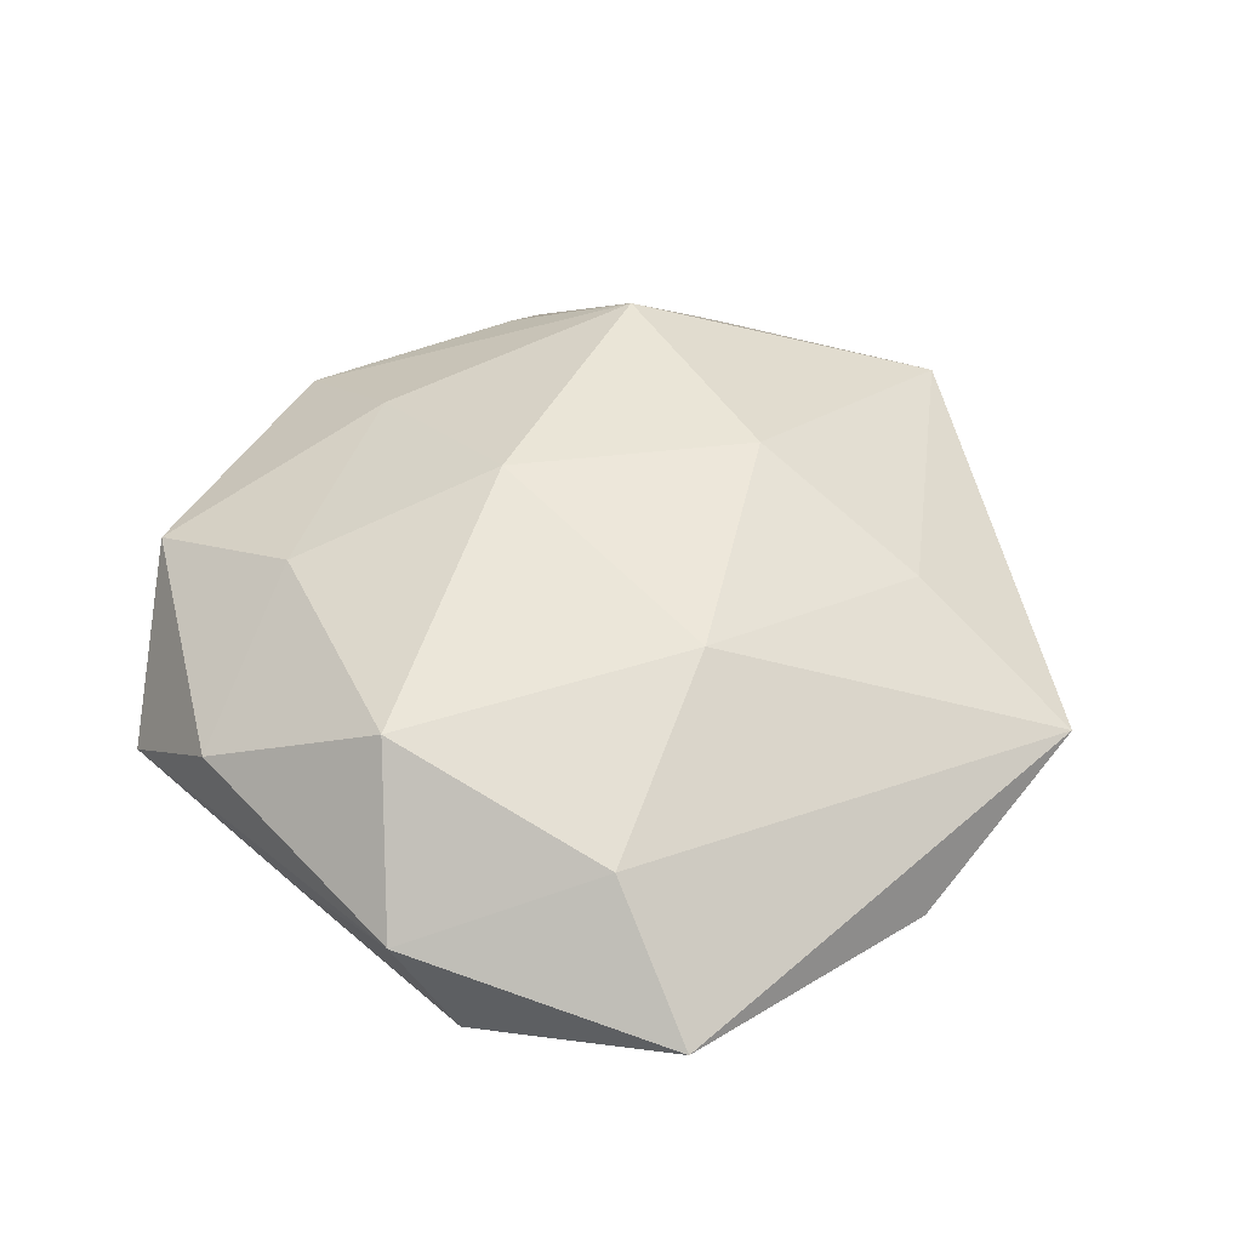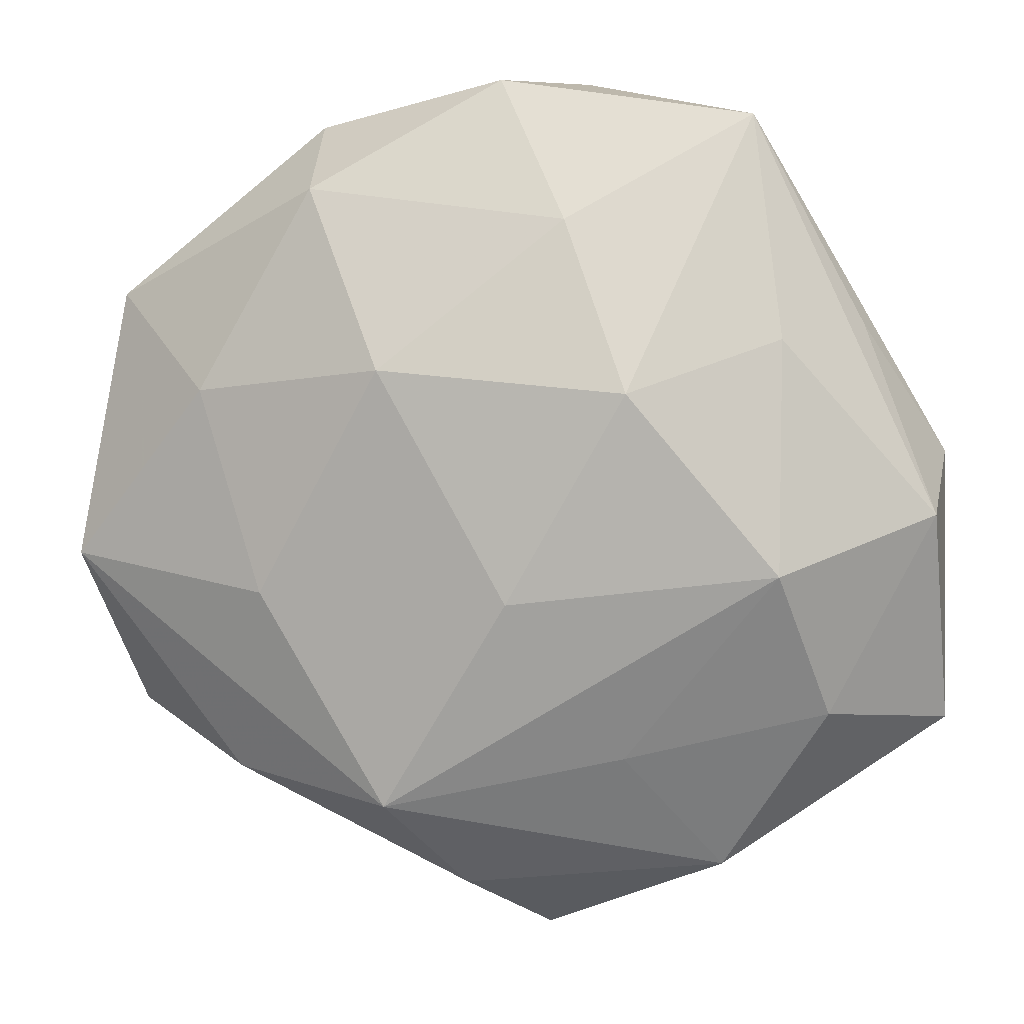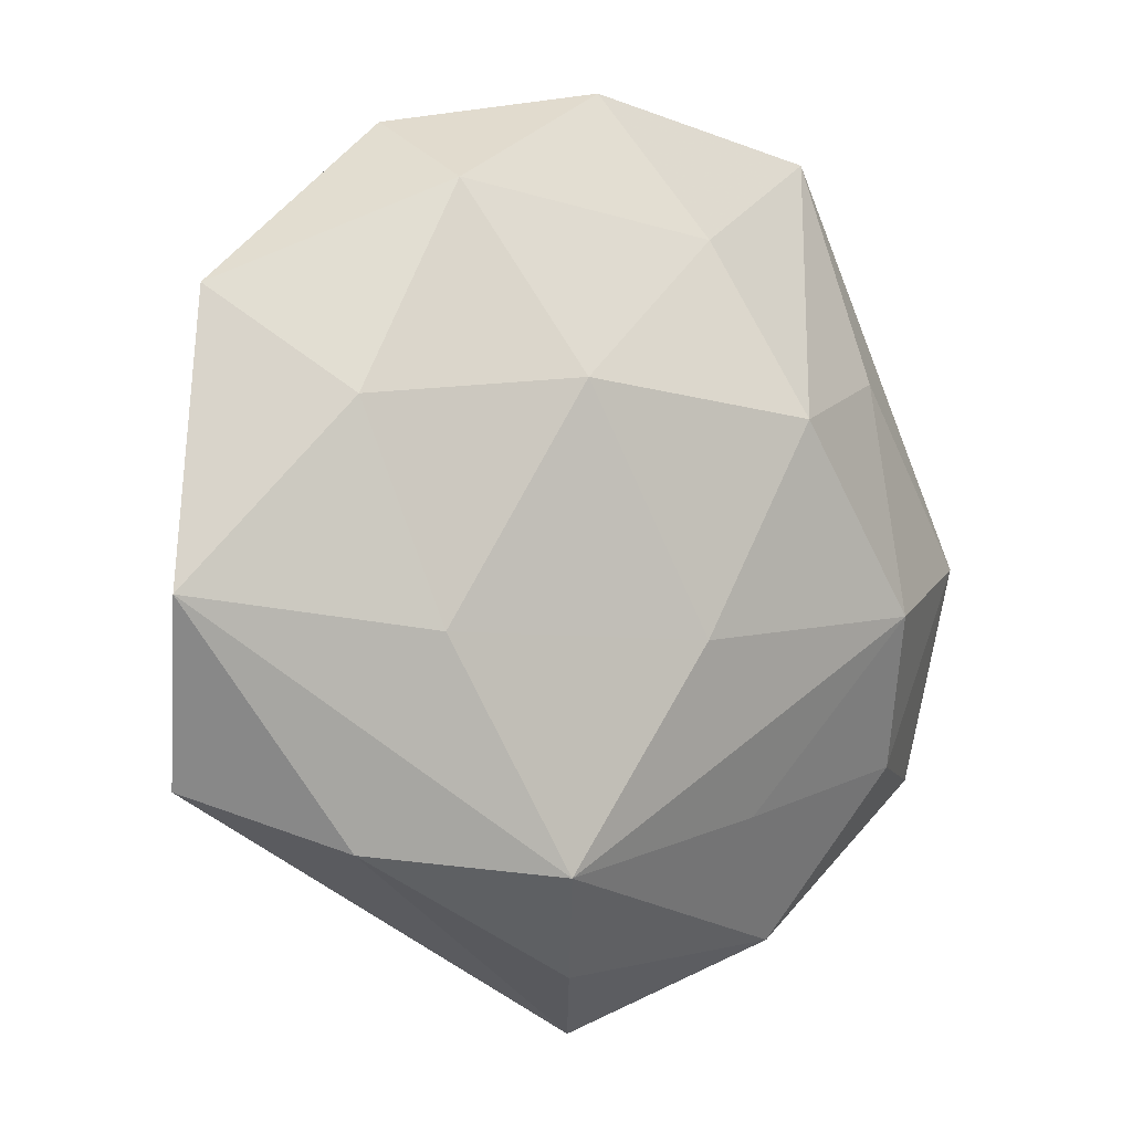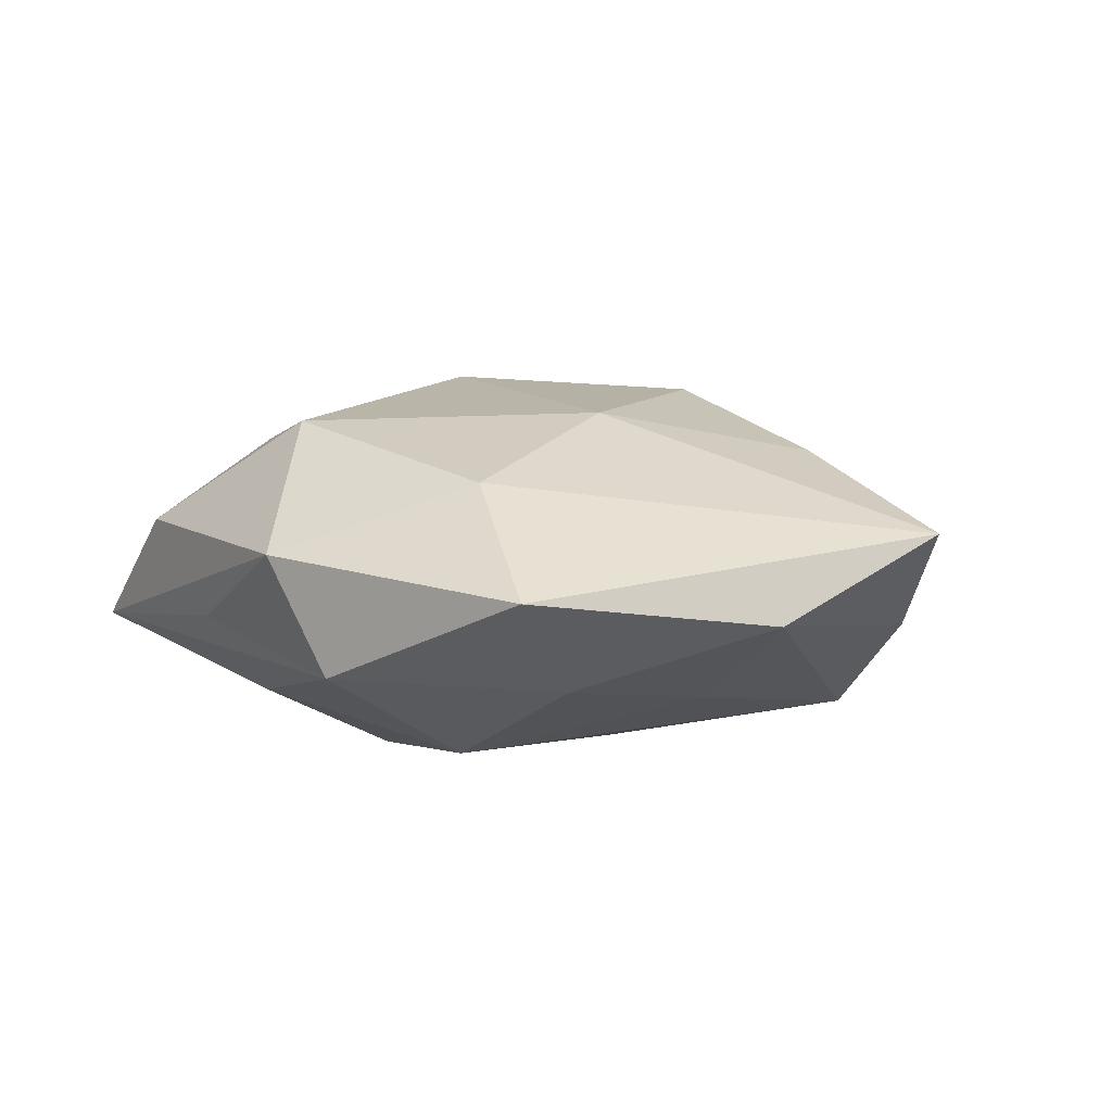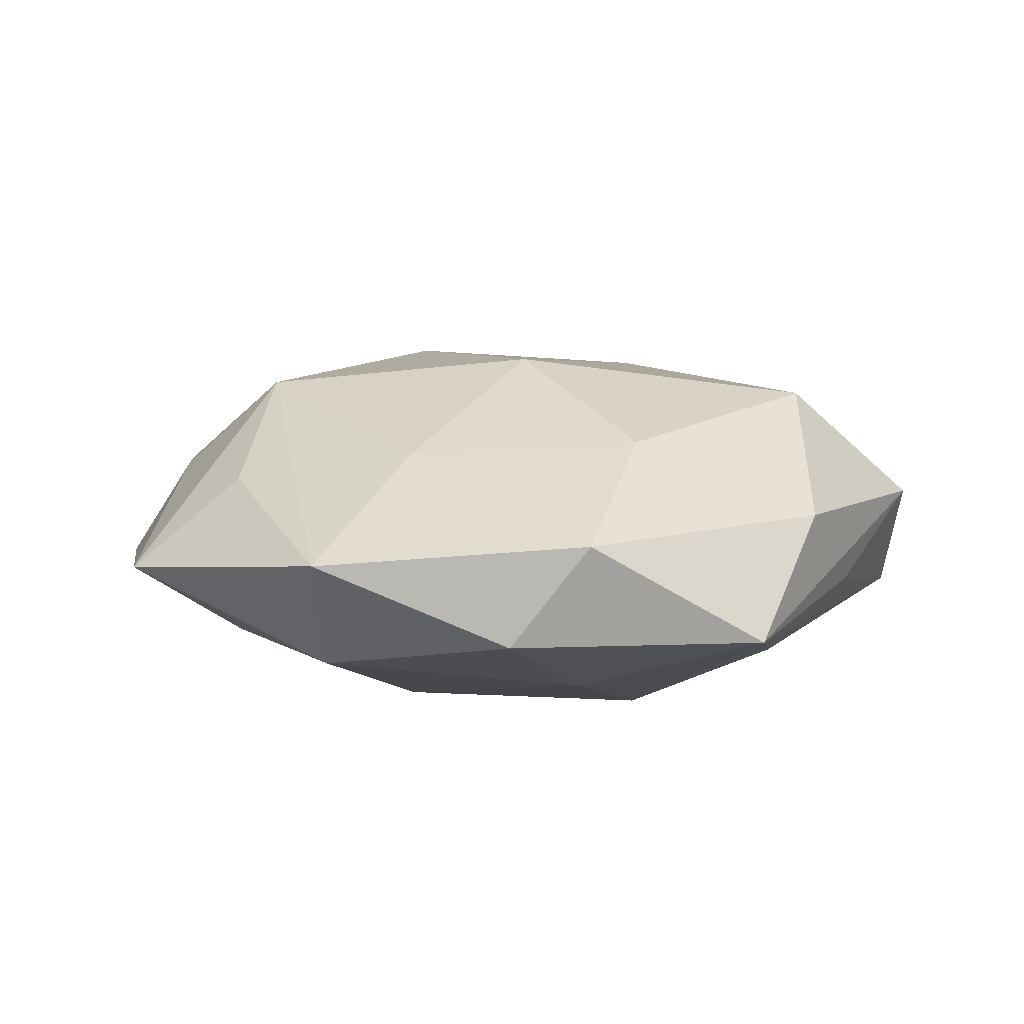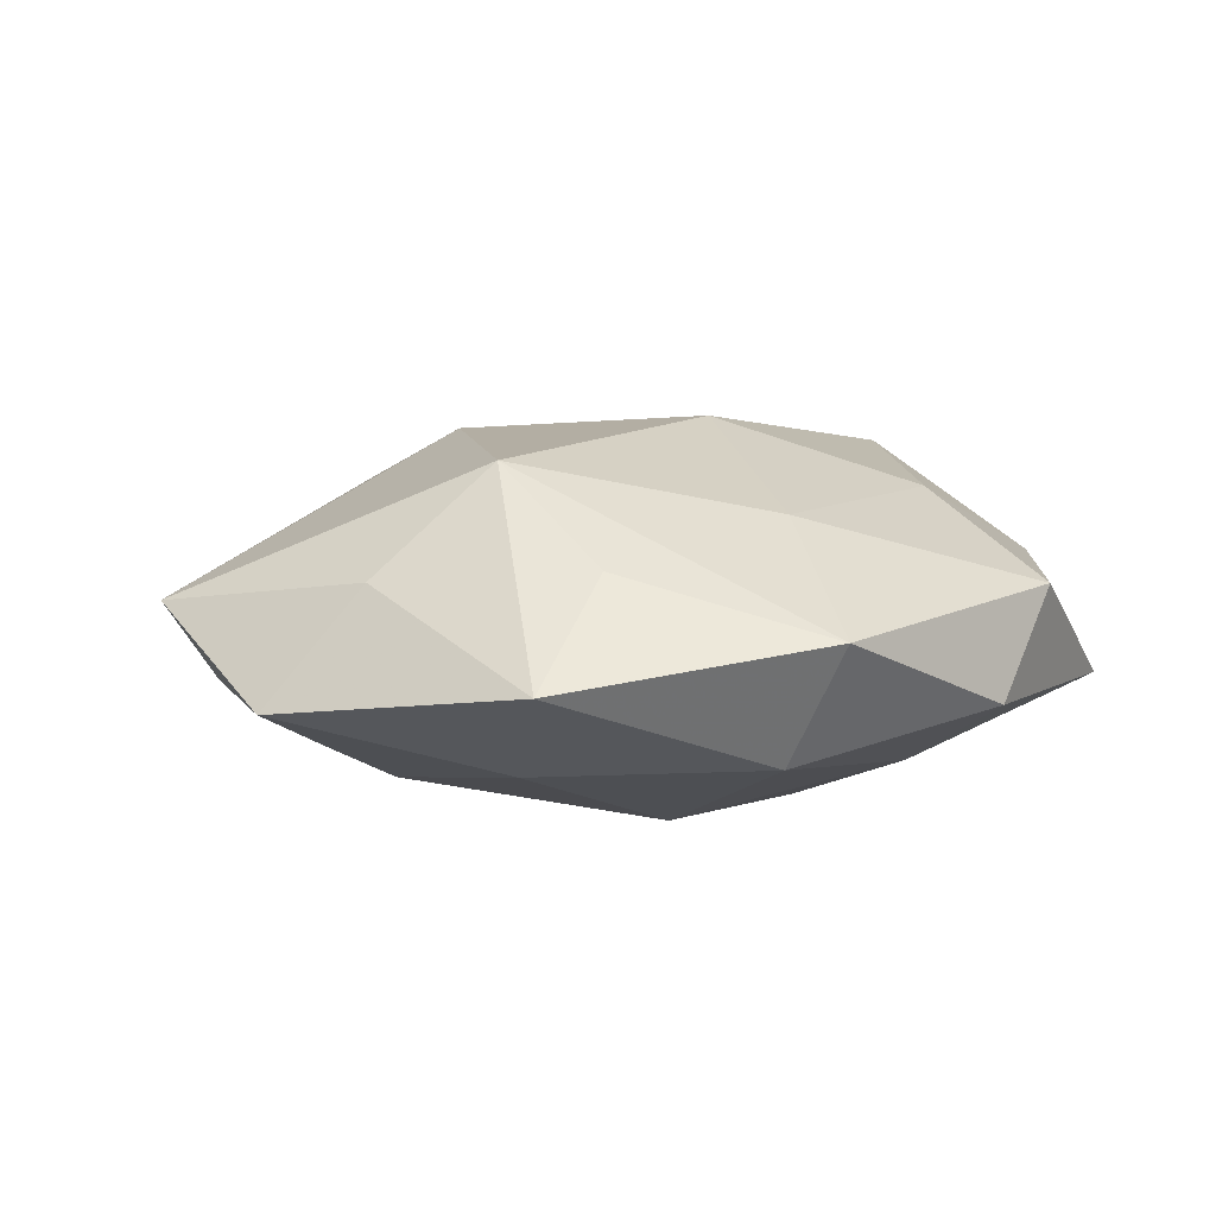
<metadata>
{"format":"obj","ext":"obj","renderer":"f3d","projection":"perspective","resolution":1024,"background":"white","views":[{"elev":49.0,"azim":-72.0,"up":"+Z"},{"elev":4.9,"azim":-172.4,"up":"+Y"},{"elev":-3.6,"azim":142.6,"up":"+Y"},{"elev":5.6,"azim":-61.8,"up":"+Z"},{"elev":10.5,"azim":179.8,"up":"+Z"},{"elev":7.0,"azim":126.6,"up":"+Z"}]}
</metadata>
<code>
v -0.002522 -0.05736 0.006043
v 0.01487 0.03209 0.01457
v -0.007344 0.05276 0.006363
v 0.02676 0.04731 0.002837
v 0.03831 0.02411 0.009817
v -0.01525 -0.01756 0.02043
v -0.05372 -0.02788 0.001177
v 0.03614 -0.03486 -0.007276
v -0.006565 0.03481 -0.01567
v -0.05184 -0.001221 -0.009157
v 0.03966 0.01376 -0.01312
v -0.05335 0.005809 0.004963
v -0.03688 0.03426 0.006784
v -0.03301 -0.008011 -0.02022
v 0.002405 0.05239 -0.006279
v 0.006683 -0.03653 0.01519
v -0.04284 0.02209 -0.004178
v 0.02574 0.0388 -0.01162
v 0.01469 -0.01512 0.02256
v -0.03296 0.0203 -0.01447
v 0.006747 -0.04943 -0.006422
v 0.0003445 0.01137 0.02429
v -0.02902 0.04789 -0.006699
v -0.0148 0.01393 -0.02345
v 0.01546 -0.03748 -0.01839
v 0.05226 0.02577 -0.001778
v -0.04211 -0.016 0.01328
v 0.03124 -0.01119 -0.01715
v 0.0156 0.01655 -0.02148
v -0.01396 -0.03154 -0.01435
v 0.0576 -0.007657 -0.006023
v -0.03703 0.01182 0.01965
v 0.04837 -0.0001553 0.007915
v 0.05176 -0.02815 0.004333
v -0.01395 0.03265 0.01603
v -0.03902 -0.02595 -0.01066
v -0.02568 -0.04679 -0.003358
v 0.03476 0.007052 0.0206
v -0.0002689 -0.01161 -0.02269
f 22 32 6
f 4 38 5
f 23 3 15
f 15 3 4
f 39 14 24
f 24 29 39
f 39 29 28
f 4 5 26
f 26 5 38
f 8 31 34
f 23 12 13
f 13 12 32
f 13 3 23
f 17 12 23
f 7 12 10
f 10 36 7
f 14 36 10
f 12 17 10
f 10 17 23
f 35 32 22
f 35 13 32
f 3 13 35
f 22 38 2
f 2 35 22
f 3 35 2
f 2 38 4
f 4 3 2
f 16 6 1
f 34 16 1
f 1 8 34
f 21 8 1
f 22 6 19
f 19 6 16
f 19 38 22
f 19 16 34
f 34 38 19
f 27 6 32
f 27 12 7
f 32 12 27
f 7 1 27
f 27 1 6
f 29 24 9
f 23 15 9
f 9 24 23
f 11 26 31
f 31 28 11
f 11 28 29
f 29 9 18
f 18 9 15
f 18 11 29
f 26 11 18
f 18 15 4
f 4 26 18
f 33 38 34
f 33 26 38
f 34 31 33
f 31 26 33
f 25 14 39
f 25 8 21
f 39 28 25
f 25 28 31
f 31 8 25
f 23 24 20
f 20 10 23
f 20 24 14
f 14 10 20
f 7 36 37
f 37 1 7
f 21 1 37
f 37 25 21
f 30 37 36
f 25 37 30
f 30 36 14
f 14 25 30

</code>
